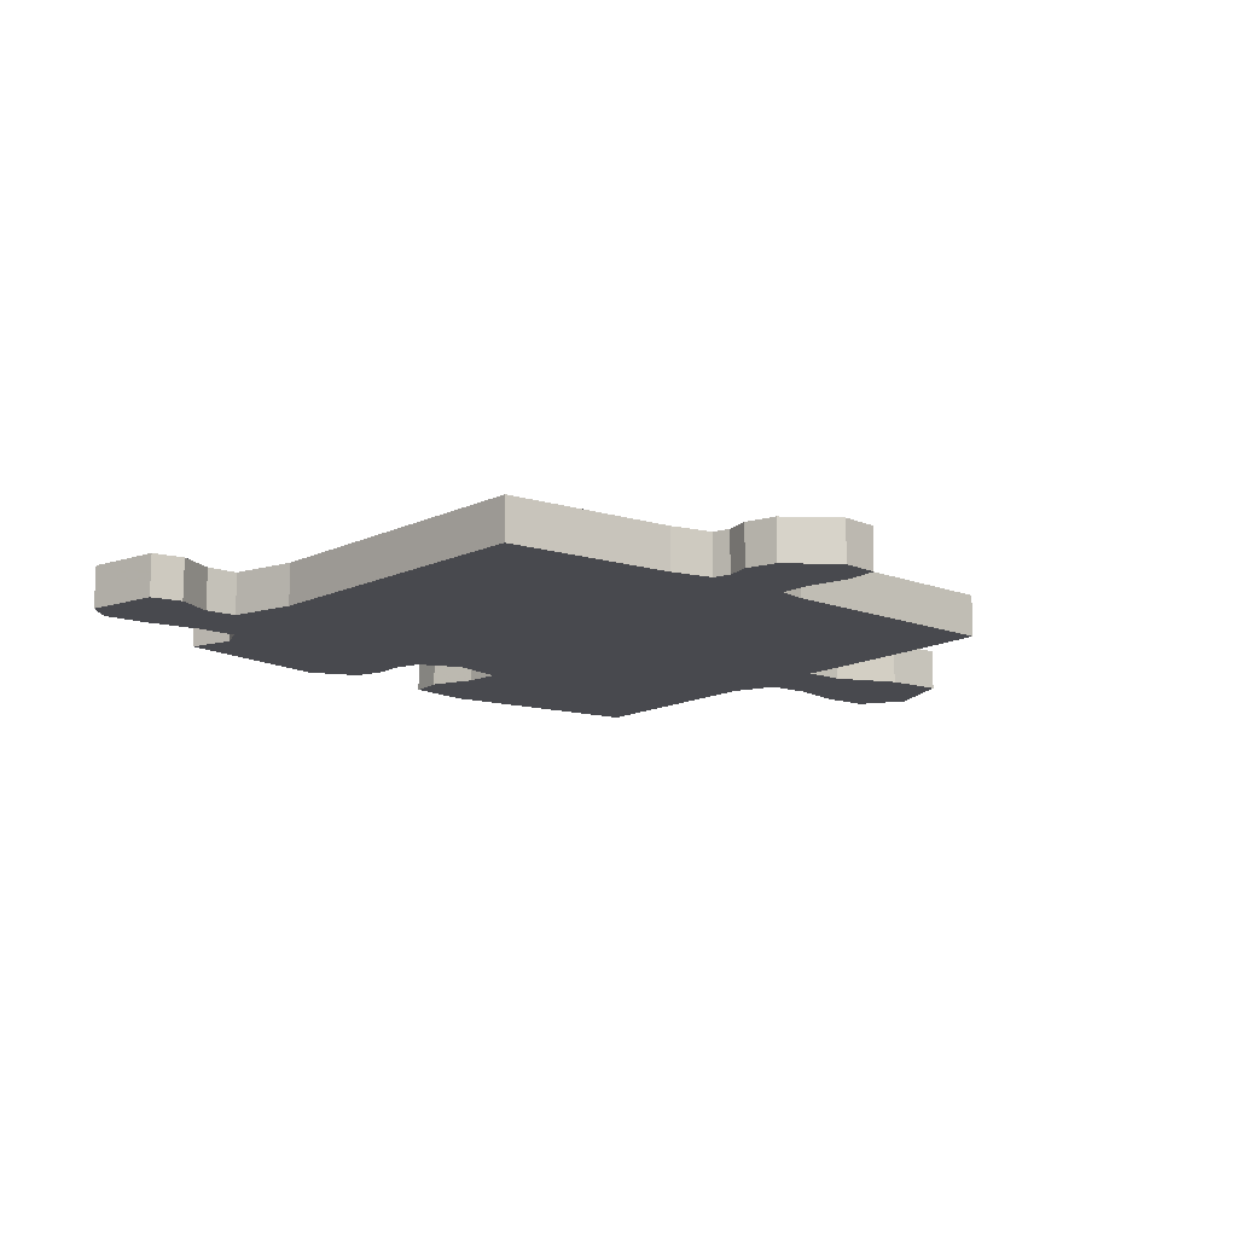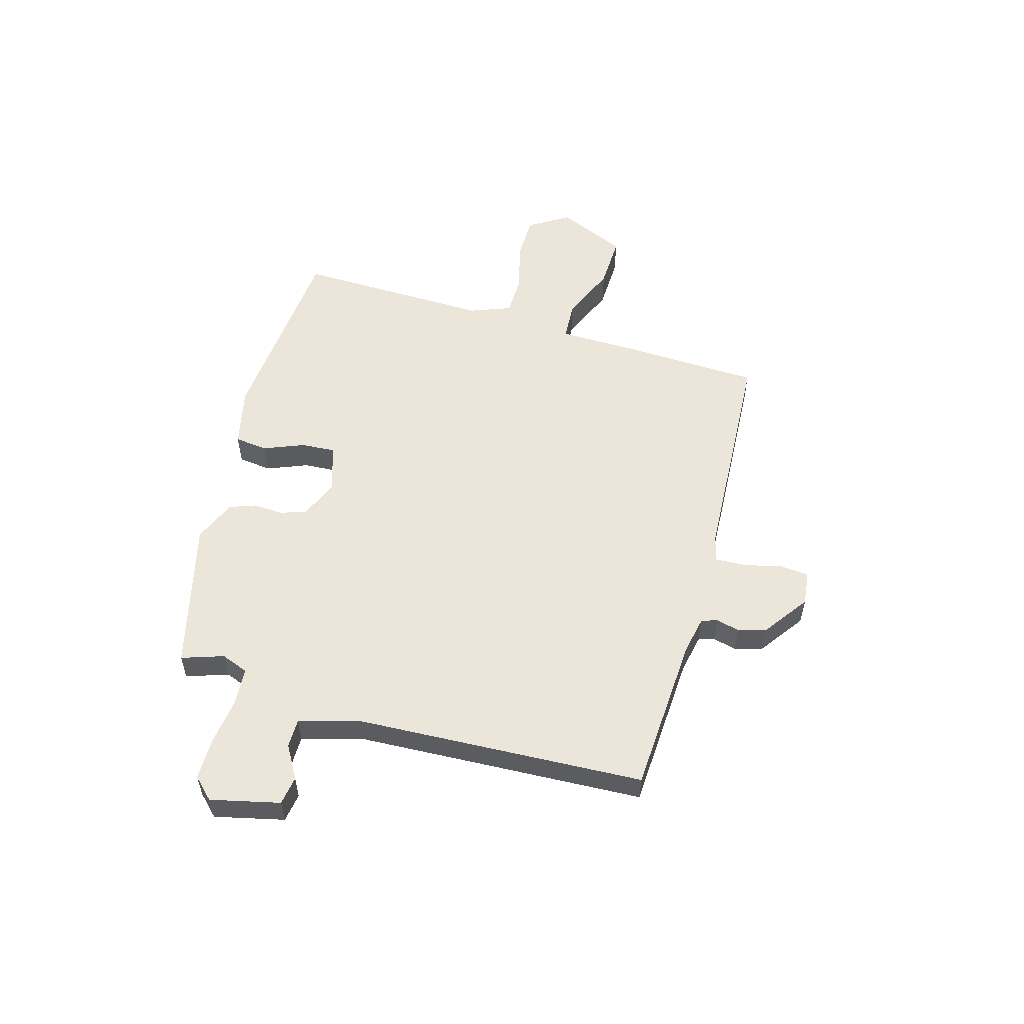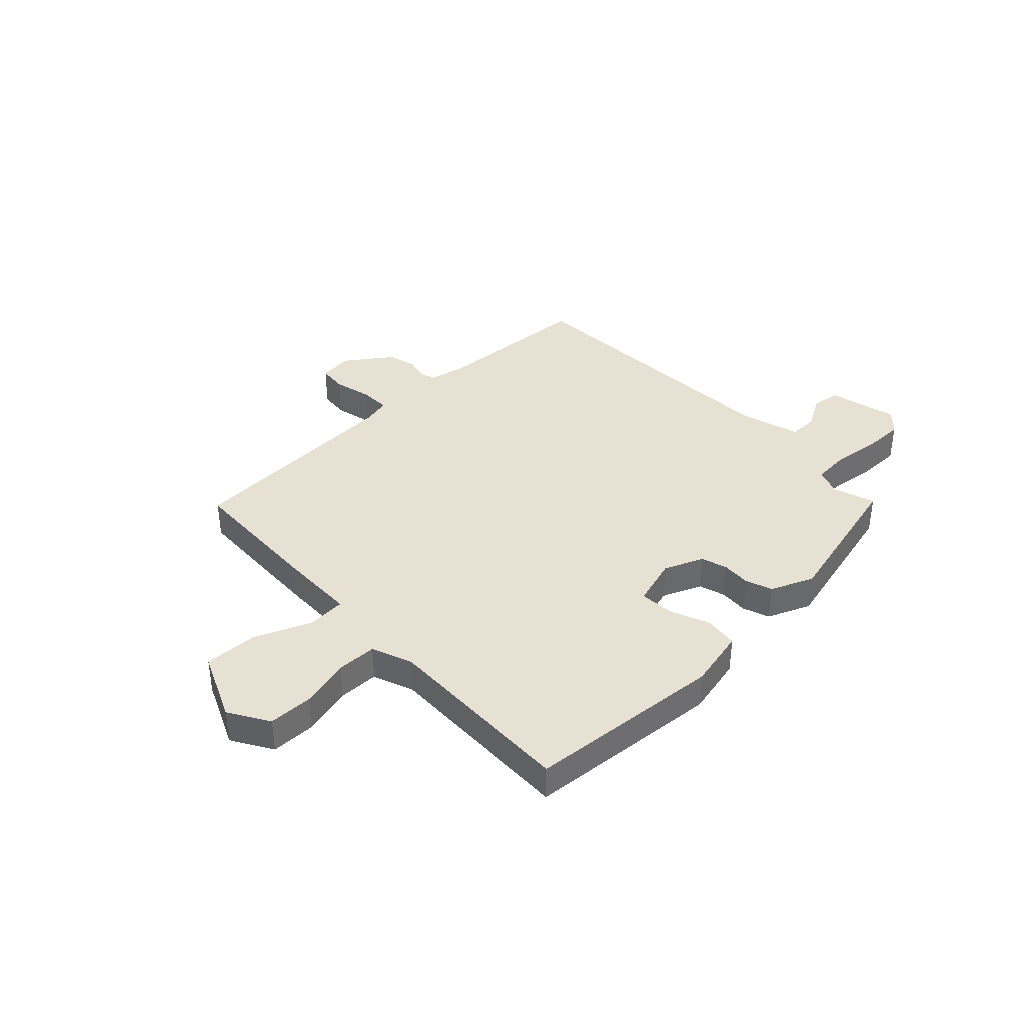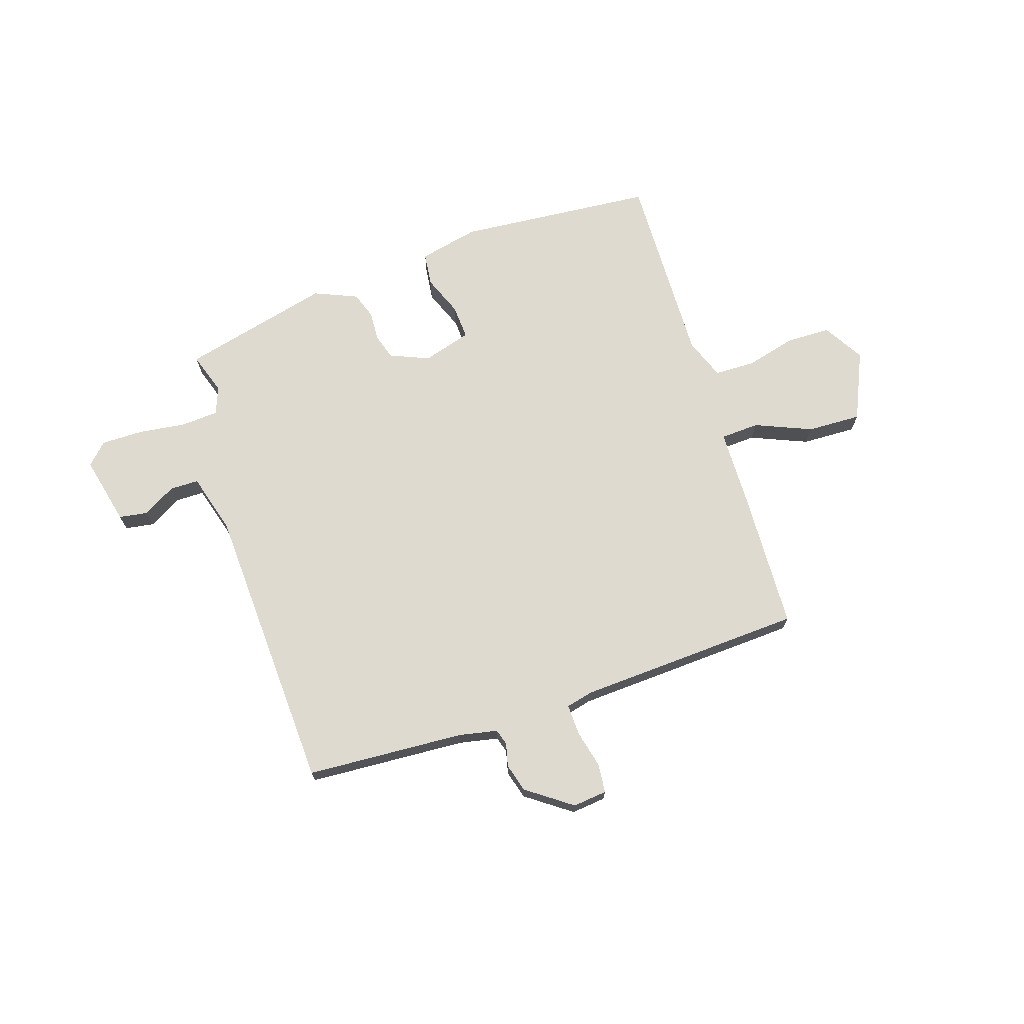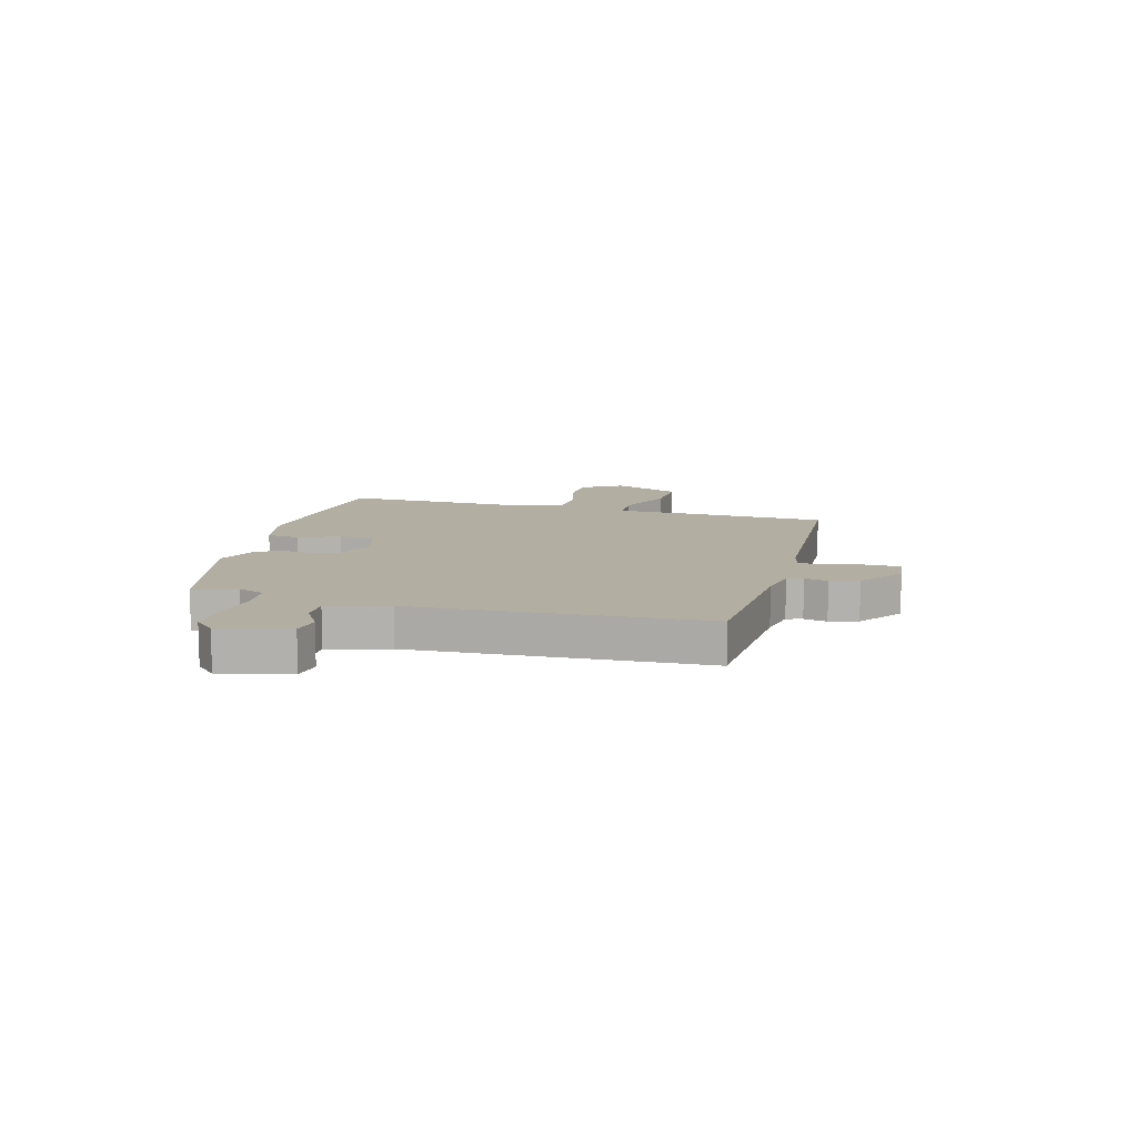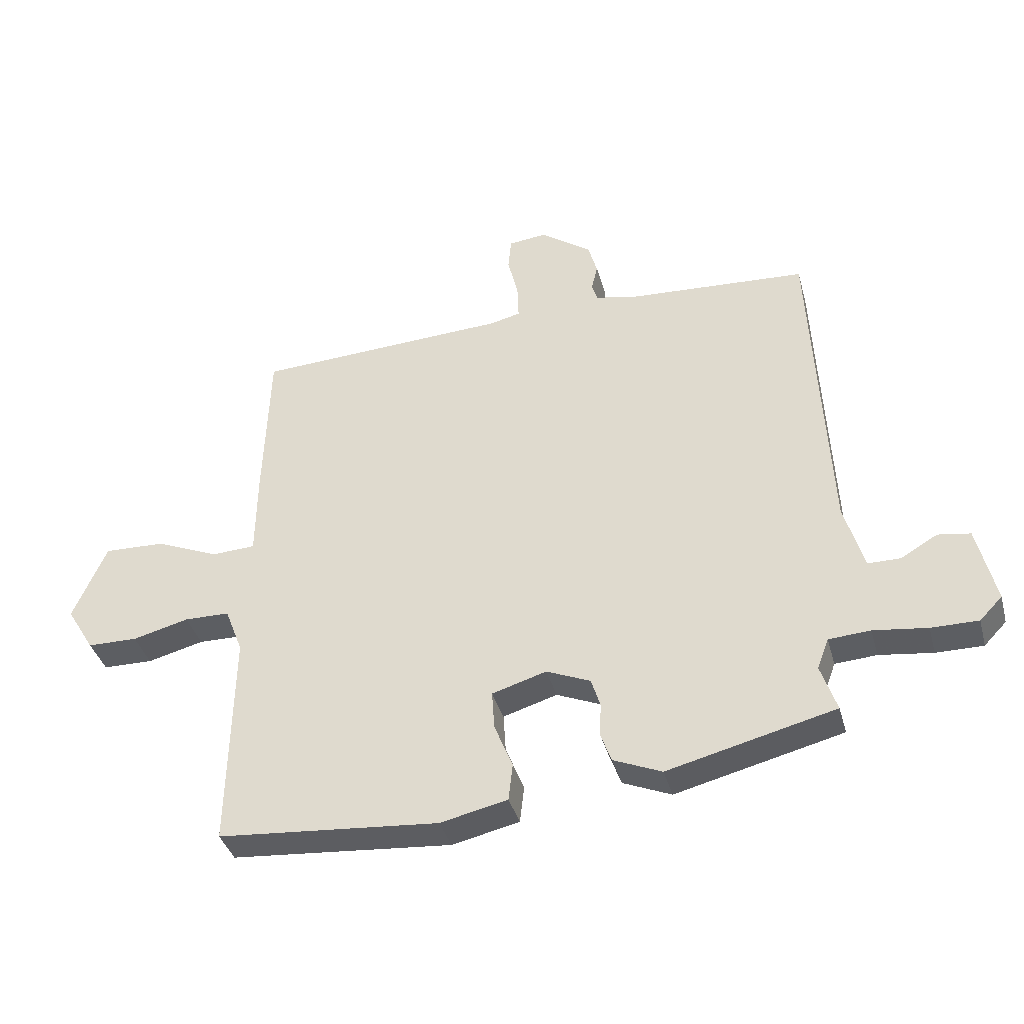
<metadata>
{"format":"obj","ext":"obj","renderer":"f3d","projection":"perspective","resolution":1024,"background":"white","views":[{"elev":-12.6,"azim":-39.2,"up":"+Y"},{"elev":55.2,"azim":-74.0,"up":"+Y"},{"elev":38.7,"azim":136.6,"up":"+Y"},{"elev":70.9,"azim":-17.8,"up":"+Y"},{"elev":10.8,"azim":-74.7,"up":"+Y"},{"elev":-37.8,"azim":-165.2,"up":"+Z"}]}
</metadata>
<code>
v 0.483 0.07 0.494
v 0.492 0.07 0.235
v 0.494 0.07 0.095
v 0.565 0.07 0.091
v 0.669 0.07 0.134
v 0.768 0.07 0.137
v 0.823 0.07 0.011
v 0.778 0.07 -0.063
v 0.696 0.07 -0.064
v 0.604 0.07 -0.04
v 0.53 0.07 -0.041
v 0.501 0.07 -0.116
v 0.508 0.07 -0.475
v 0.146 0.07 -0.504
v 0.036 0.07 -0.479
v 0.029 0.07 -0.418
v 0.059 0.07 -0.344
v 0.063 0.07 -0.281
v -0.026 0.07 -0.254
v -0.098 0.07 -0.284
v -0.113 0.07 -0.332
v -0.11 0.07 -0.385
v -0.128 0.07 -0.434
v -0.207 0.07 -0.467
v -0.481 0.07 -0.398
v -0.455 0.07 -0.321
v -0.474 0.07 -0.271
v -0.542 0.07 -0.266
v -0.63 0.07 -0.277
v -0.707 0.07 -0.277
v -0.744 0.07 -0.239
v -0.714 0.07 -0.112
v -0.661 0.07 -0.104
v -0.601 0.07 -0.139
v -0.548 0.07 -0.139
v -0.516 0.07 -0.029
v -0.49 0.07 0.503
v -0.199 0.07 0.519
v -0.128 0.07 0.533
v -0.119 0.07 0.562
v -0.129 0.07 0.605
v -0.114 0.07 0.657
v -0.031 0.07 0.716
v 0.032 0.07 0.709
v 0.037 0.07 0.656
v 0.02 0.07 0.586
v 0.018 0.07 0.529
v 0.067 0.07 0.517
v 0.483 0 0.494
v 0.492 0 0.235
v 0.494 0 0.095
v 0.565 0 0.091
v 0.669 0 0.134
v 0.768 0 0.137
v 0.823 0 0.011
v 0.778 0 -0.063
v 0.696 0 -0.064
v 0.604 0 -0.04
v 0.53 0 -0.041
v 0.501 0 -0.116
v 0.508 0 -0.475
v 0.146 0 -0.504
v 0.036 0 -0.479
v 0.029 0 -0.418
v 0.059 0 -0.344
v 0.063 0 -0.281
v -0.026 0 -0.254
v -0.098 0 -0.284
v -0.113 0 -0.332
v -0.11 0 -0.385
v -0.128 0 -0.434
v -0.207 0 -0.467
v -0.481 0 -0.398
v -0.455 0 -0.321
v -0.474 0 -0.271
v -0.542 0 -0.266
v -0.63 0 -0.277
v -0.707 0 -0.277
v -0.744 0 -0.239
v -0.714 0 -0.112
v -0.661 0 -0.104
v -0.601 0 -0.139
v -0.548 0 -0.139
v -0.516 0 -0.029
v -0.49 0 0.503
v -0.199 0 0.519
v -0.128 0 0.533
v -0.119 0 0.562
v -0.129 0 0.605
v -0.114 0 0.657
v -0.031 0 0.716
v 0.032 0 0.709
v 0.037 0 0.656
v 0.02 0 0.586
v 0.018 0 0.529
v 0.067 0 0.517
f 43 44 45 46
f 43 46 47
f 40 41 42 43
f 39 40 43 47
f 38 39 47 48
f 36 37 38 48
f 31 32 33 34
f 31 34 35
f 28 29 30 31
f 27 28 31 35
f 23 24 25 26
f 21 22 23 26
f 20 21 26 27
f 19 20 27 35
f 14 15 16 17
f 12 13 14 17
f 11 12 17 18
f 7 8 9 10
f 7 10 11
f 4 5 6 7
f 3 4 7 11
f 48 1 2 3
f 19 35 36 48
f 18 19 48
f 3 11 18 48
f 94 93 92 91
f 95 94 91
f 91 90 89 88
f 95 91 88 87
f 96 95 87 86
f 96 86 85 84
f 82 81 80 79
f 83 82 79
f 79 78 77 76
f 83 79 76 75
f 74 73 72 71
f 74 71 70 69
f 75 74 69 68
f 83 75 68 67
f 65 64 63 62
f 65 62 61 60
f 66 65 60 59
f 58 57 56 55
f 59 58 55
f 55 54 53 52
f 59 55 52 51
f 51 50 49 96
f 96 84 83 67
f 96 67 66
f 96 66 59 51
f 1 49 50 2
f 2 50 51 3
f 3 51 52 4
f 4 52 53 5
f 5 53 54 6
f 6 54 55 7
f 7 55 56 8
f 8 56 57 9
f 9 57 58 10
f 10 58 59 11
f 11 59 60 12
f 12 60 61 13
f 13 61 62 14
f 14 62 63 15
f 15 63 64 16
f 16 64 65 17
f 17 65 66 18
f 18 66 67 19
f 19 67 68 20
f 20 68 69 21
f 21 69 70 22
f 22 70 71 23
f 23 71 72 24
f 24 72 73 25
f 25 73 74 26
f 26 74 75 27
f 27 75 76 28
f 28 76 77 29
f 29 77 78 30
f 30 78 79 31
f 31 79 80 32
f 32 80 81 33
f 33 81 82 34
f 34 82 83 35
f 35 83 84 36
f 36 84 85 37
f 37 85 86 38
f 38 86 87 39
f 39 87 88 40
f 40 88 89 41
f 41 89 90 42
f 42 90 91 43
f 43 91 92 44
f 44 92 93 45
f 45 93 94 46
f 46 94 95 47
f 47 95 96 48
f 48 96 49 1

</code>
